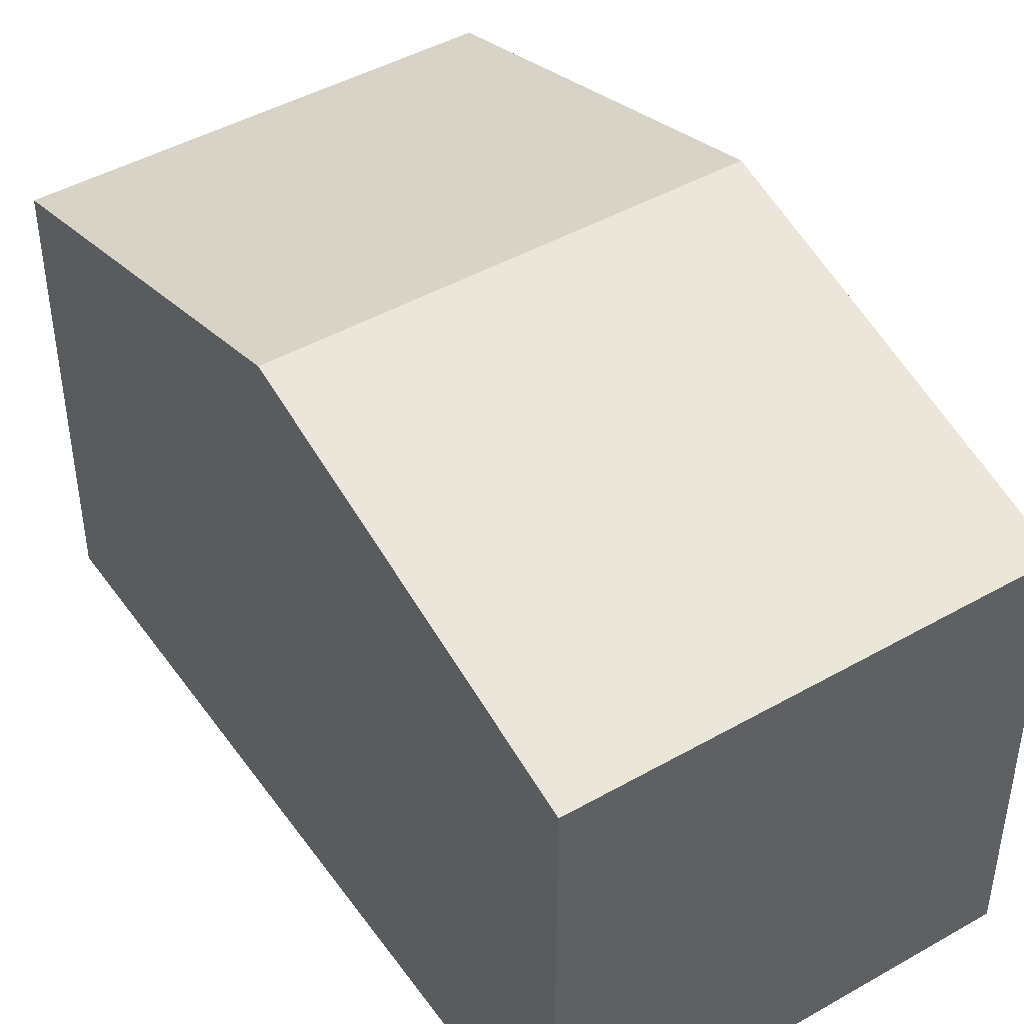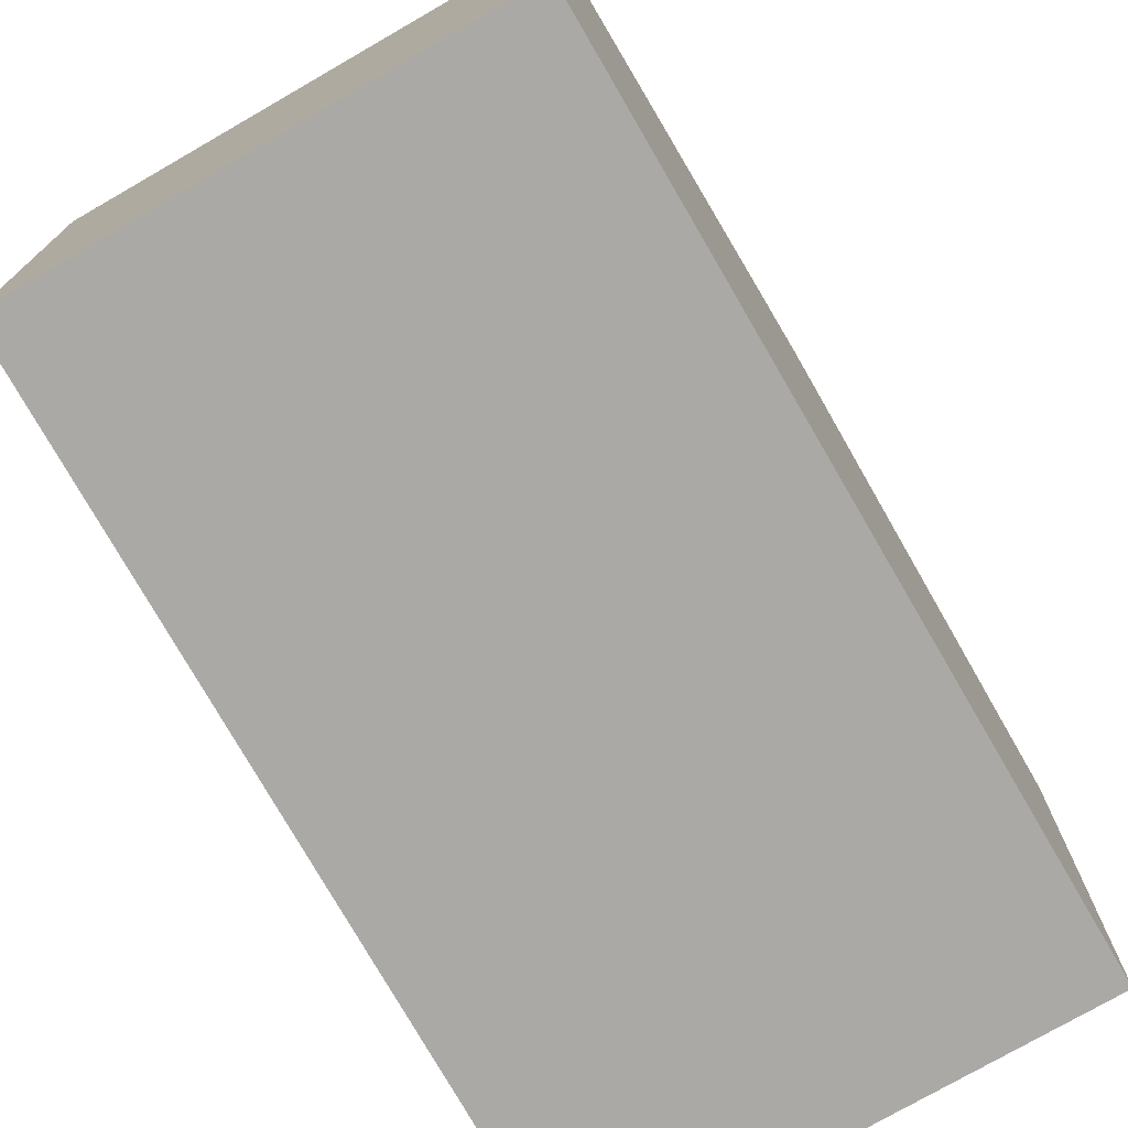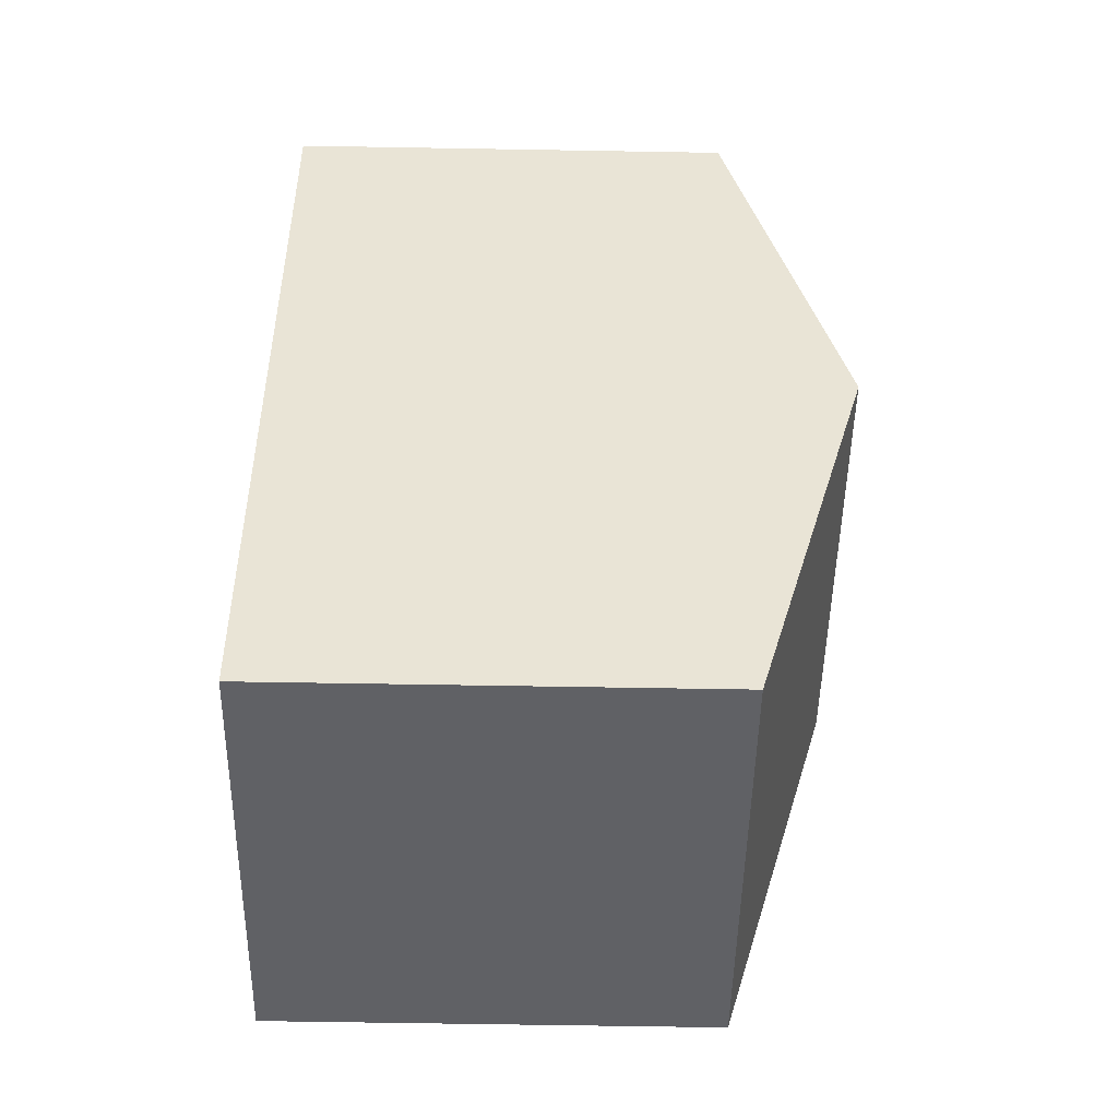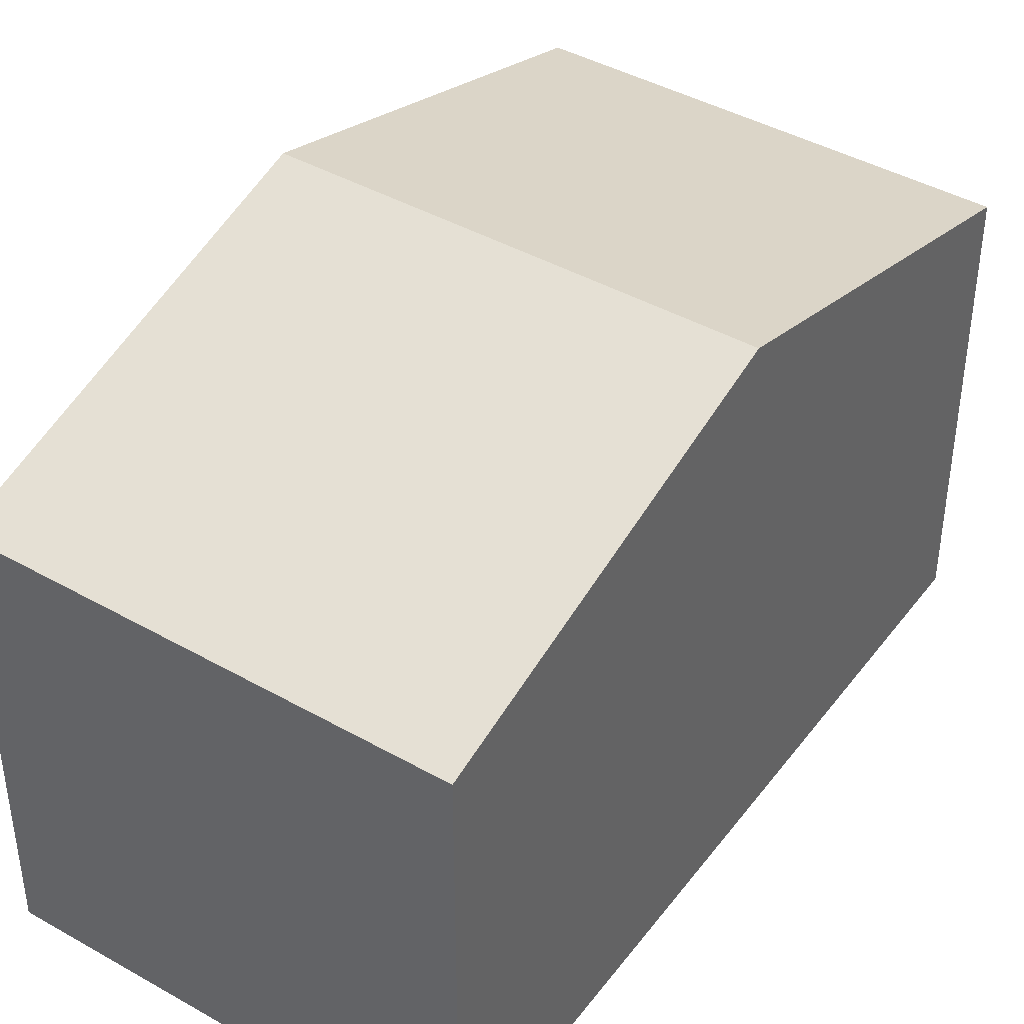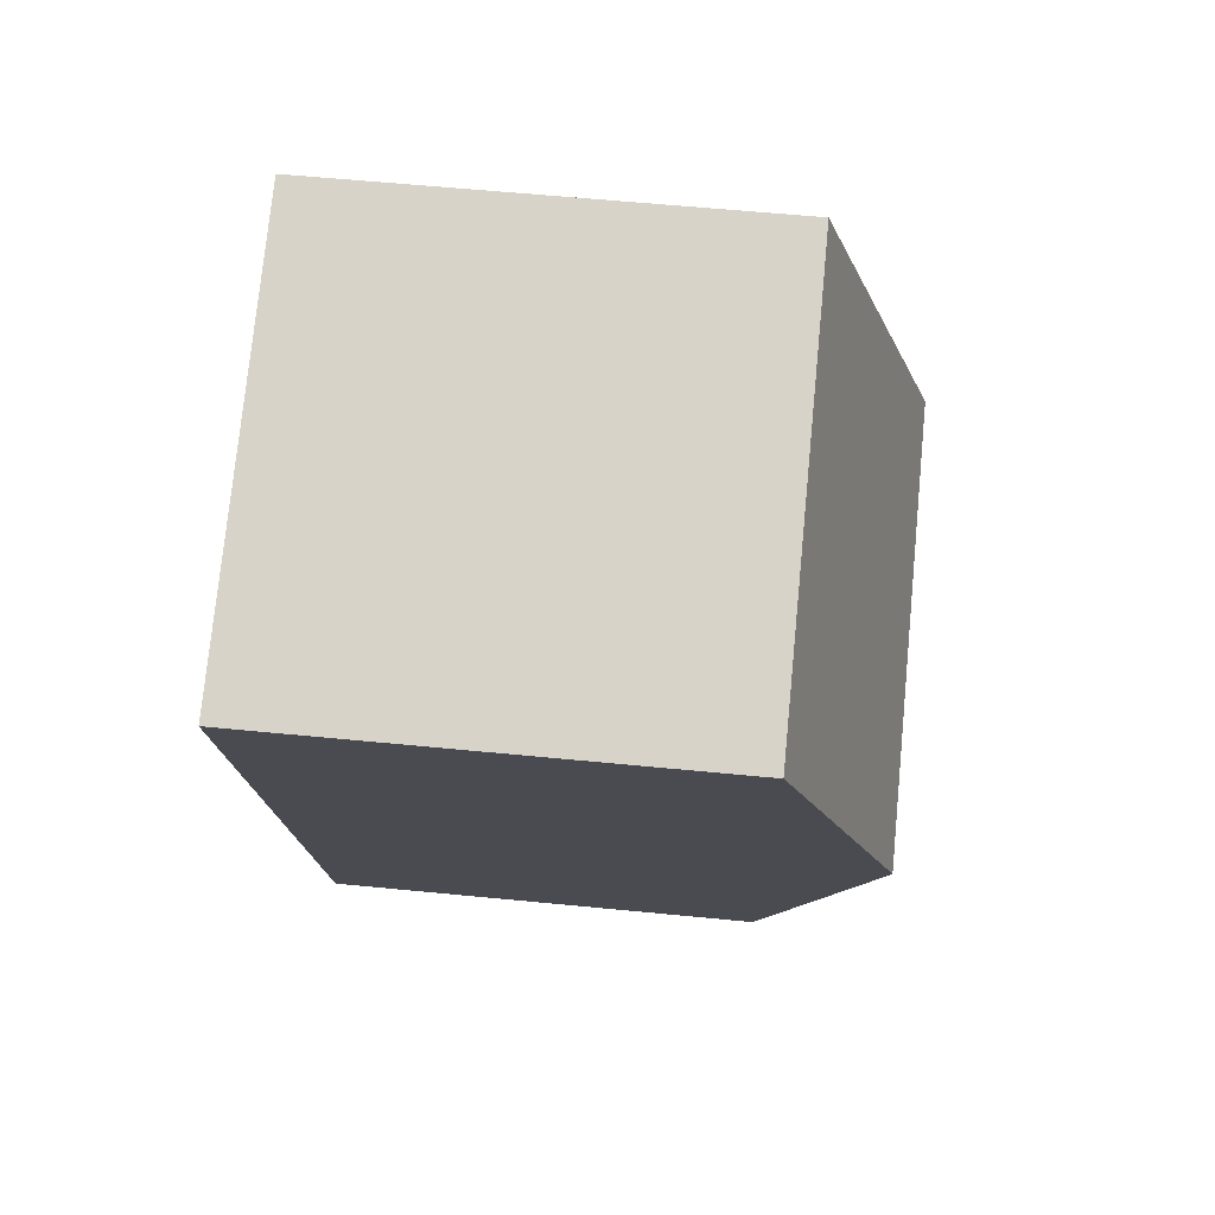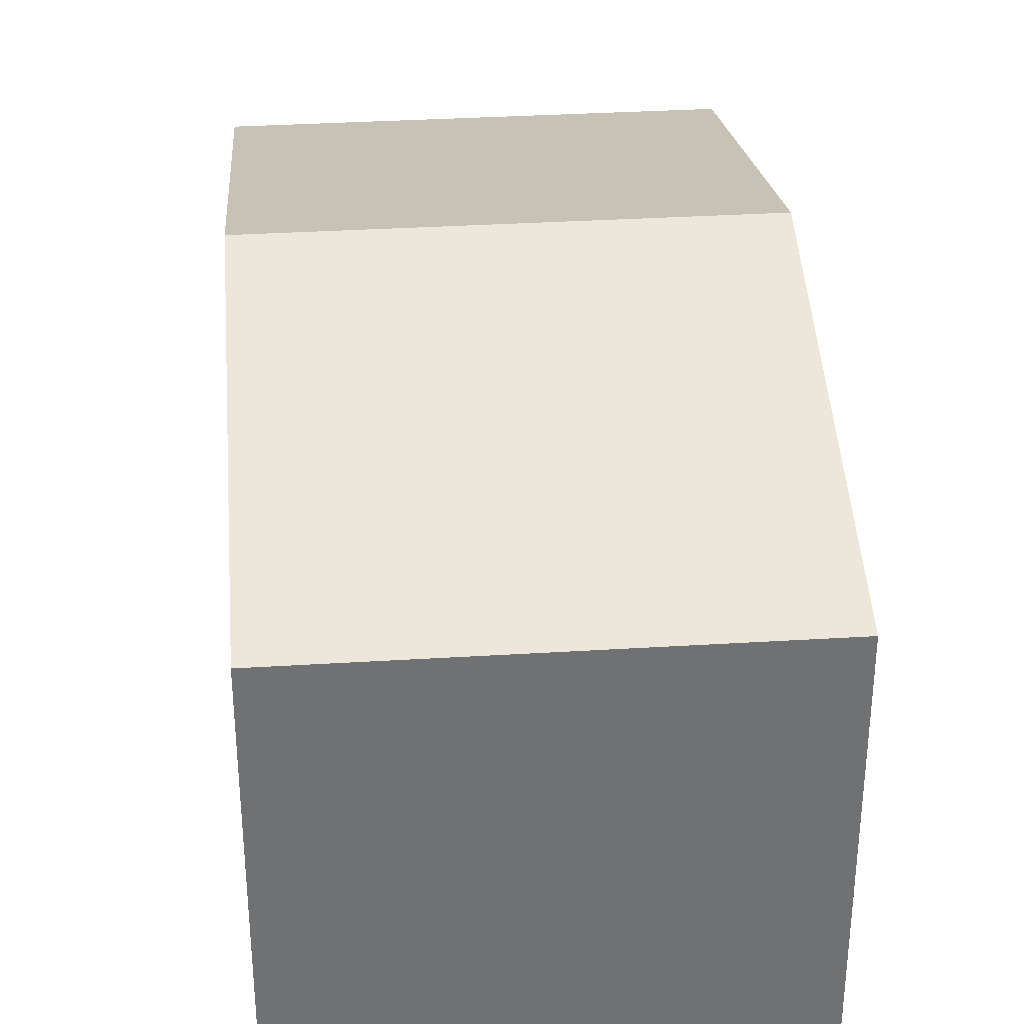
<metadata>
{"format":"obj","ext":"obj","renderer":"f3d","projection":"perspective","resolution":1024,"background":"white","views":[{"elev":45.1,"azim":-18.6,"up":"+Y"},{"elev":-75.6,"azim":-135.2,"up":"+Y"},{"elev":-63.3,"azim":89.0,"up":"+Z"},{"elev":42.2,"azim":49.1,"up":"+Y"},{"elev":60.4,"azim":95.7,"up":"+Z"},{"elev":35.2,"azim":10.2,"up":"+Y"}]}
</metadata>
<code>
v  8.38 8.696 4.319
v  3.19 6.914 12.23
v  10.04 6.914 10.42
v  1.595 8.696 6.117
v  6.725 6.914 -1.78
v  0 6.914 4.234e-16
v  6.725 1.09e-16 -1.78
v  0 0 0
v  1.595 -3.746e-16 6.117
v  3.19 -7.491e-16 12.23
v  10.04 -6.38e-16 10.42
v  8.38 -2.645e-16 4.319
g defaultobject
f 1 2 3
f 2 1 4
f 5 4 1
f 4 5 6
f 7 6 5
f 6 7 8
f 8 4 6
f 4 8 2
f 2 8 9
f 2 9 10
f 10 3 2
f 3 10 11
f 1 7 5
f 7 1 3
f 7 3 12
f 12 3 11
f 7 9 8
f 9 7 12
f 9 12 10
f 10 12 11

</code>
